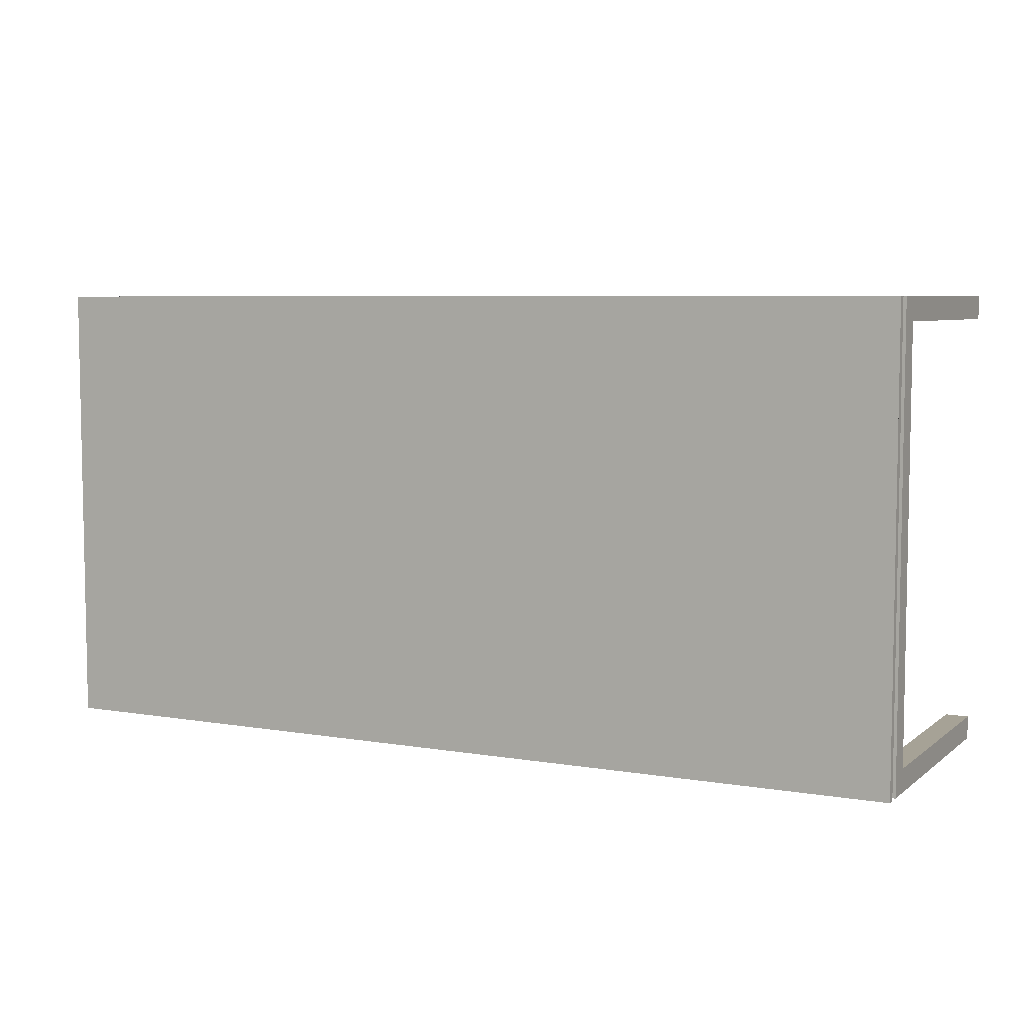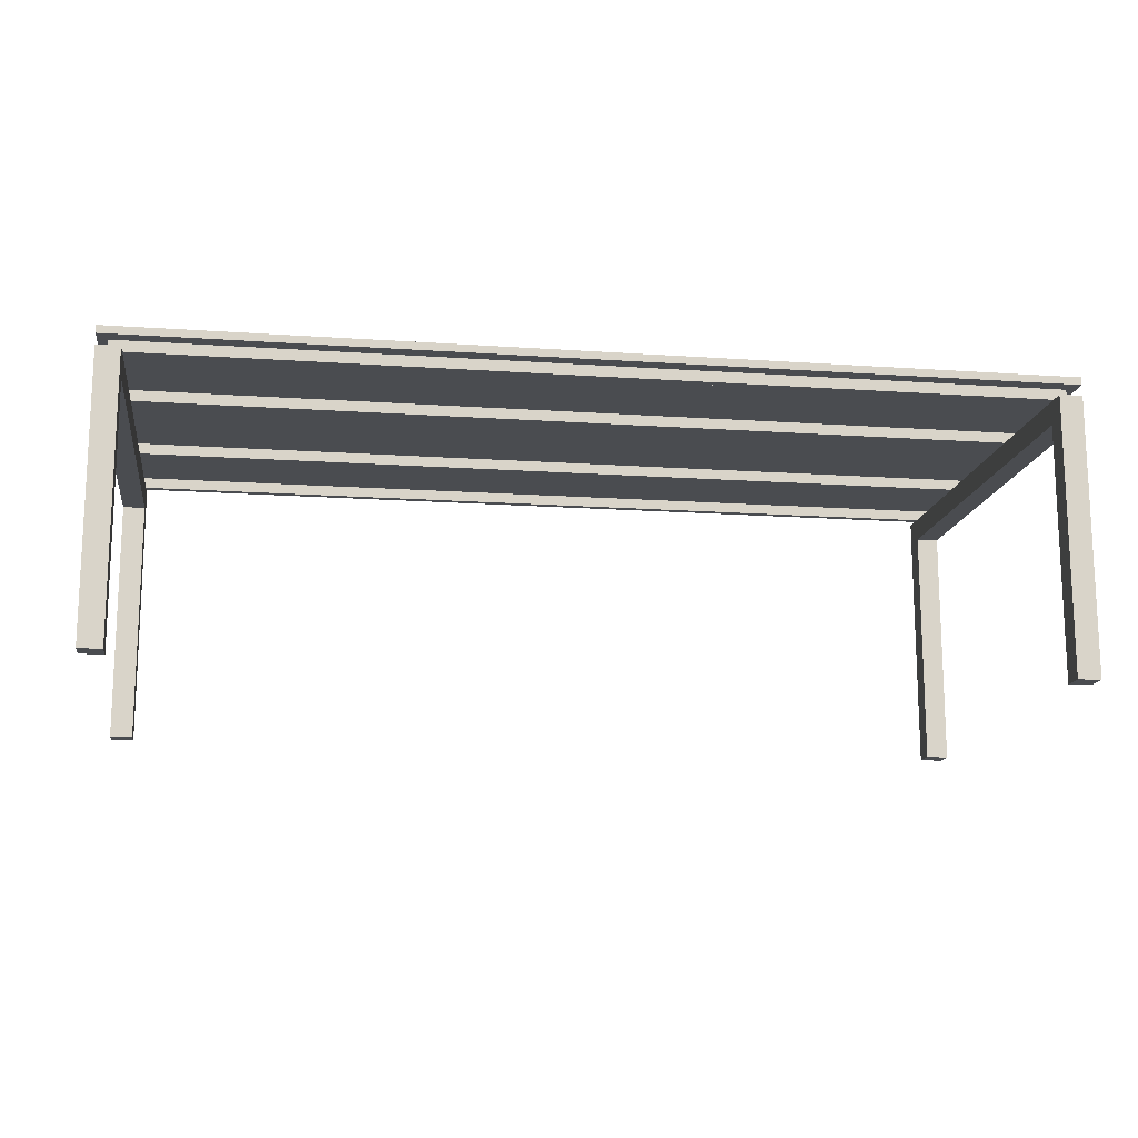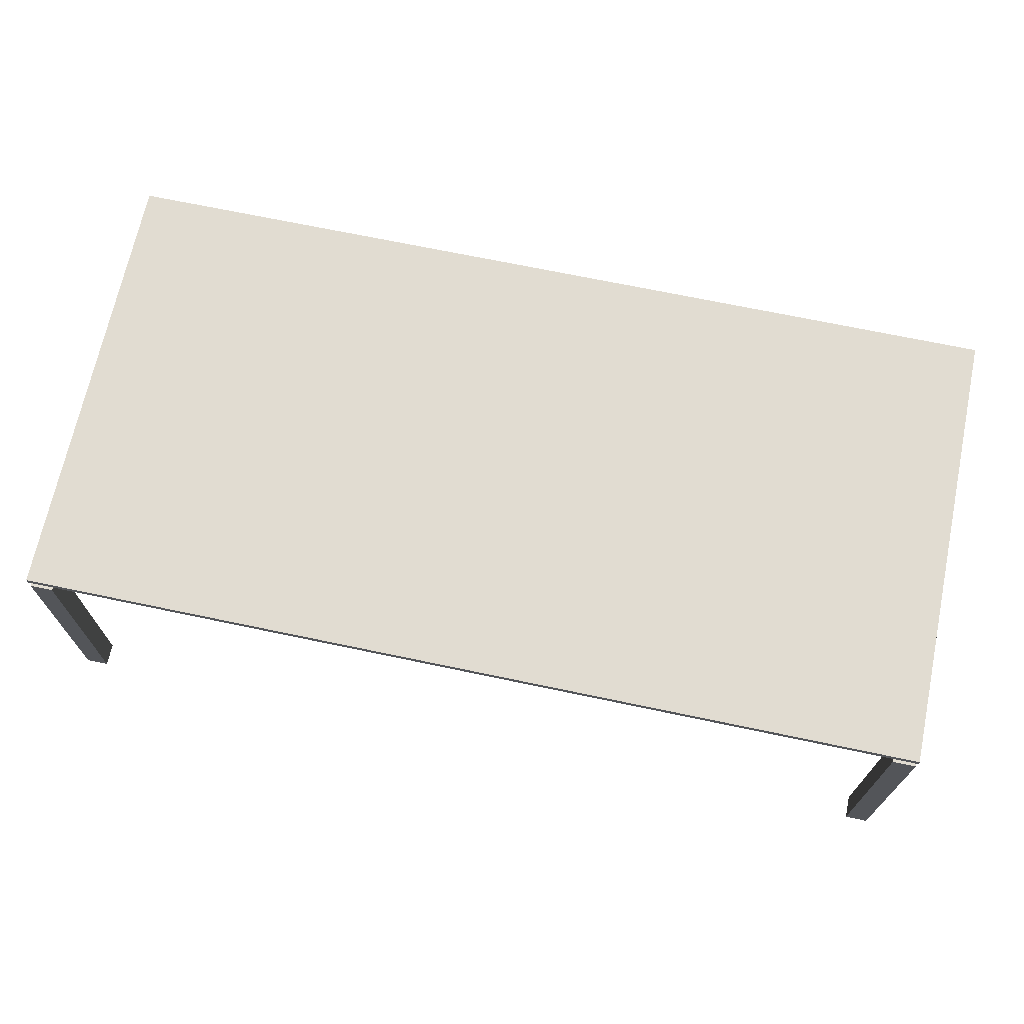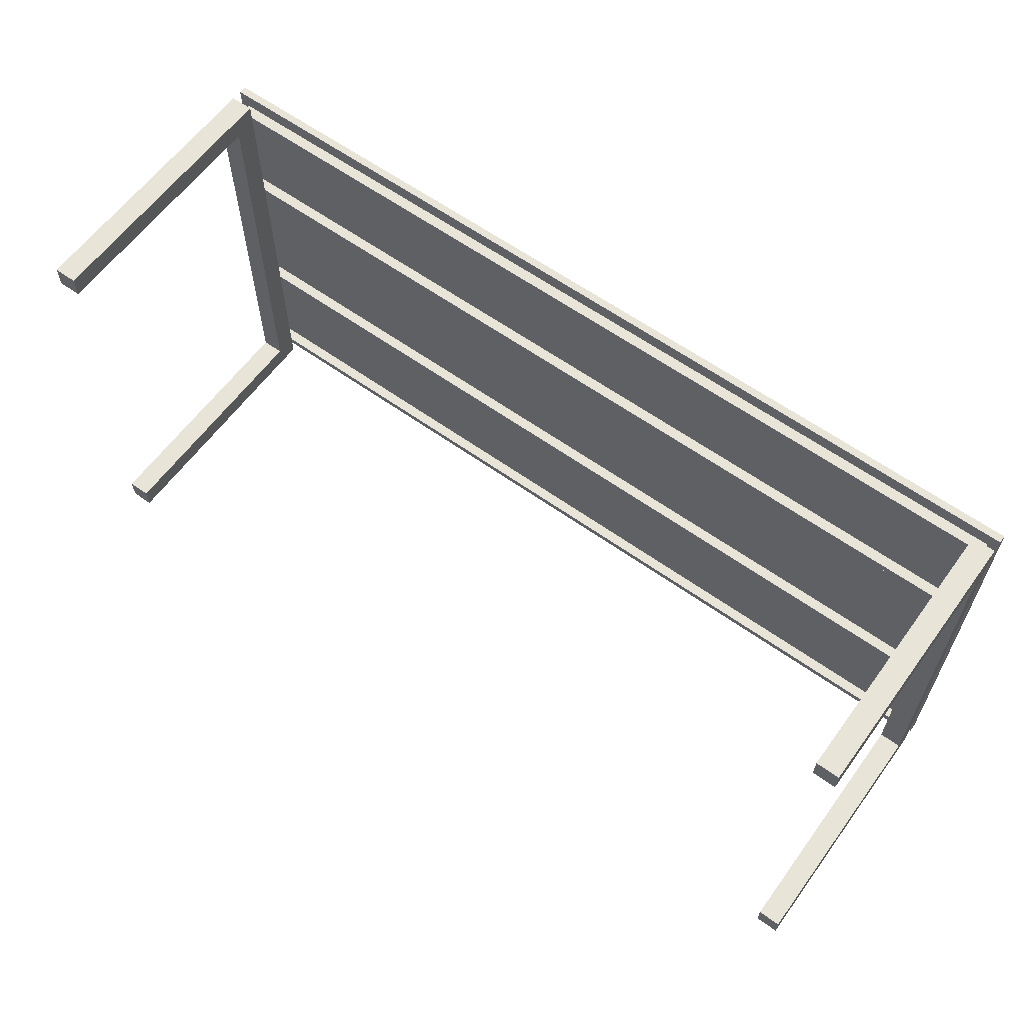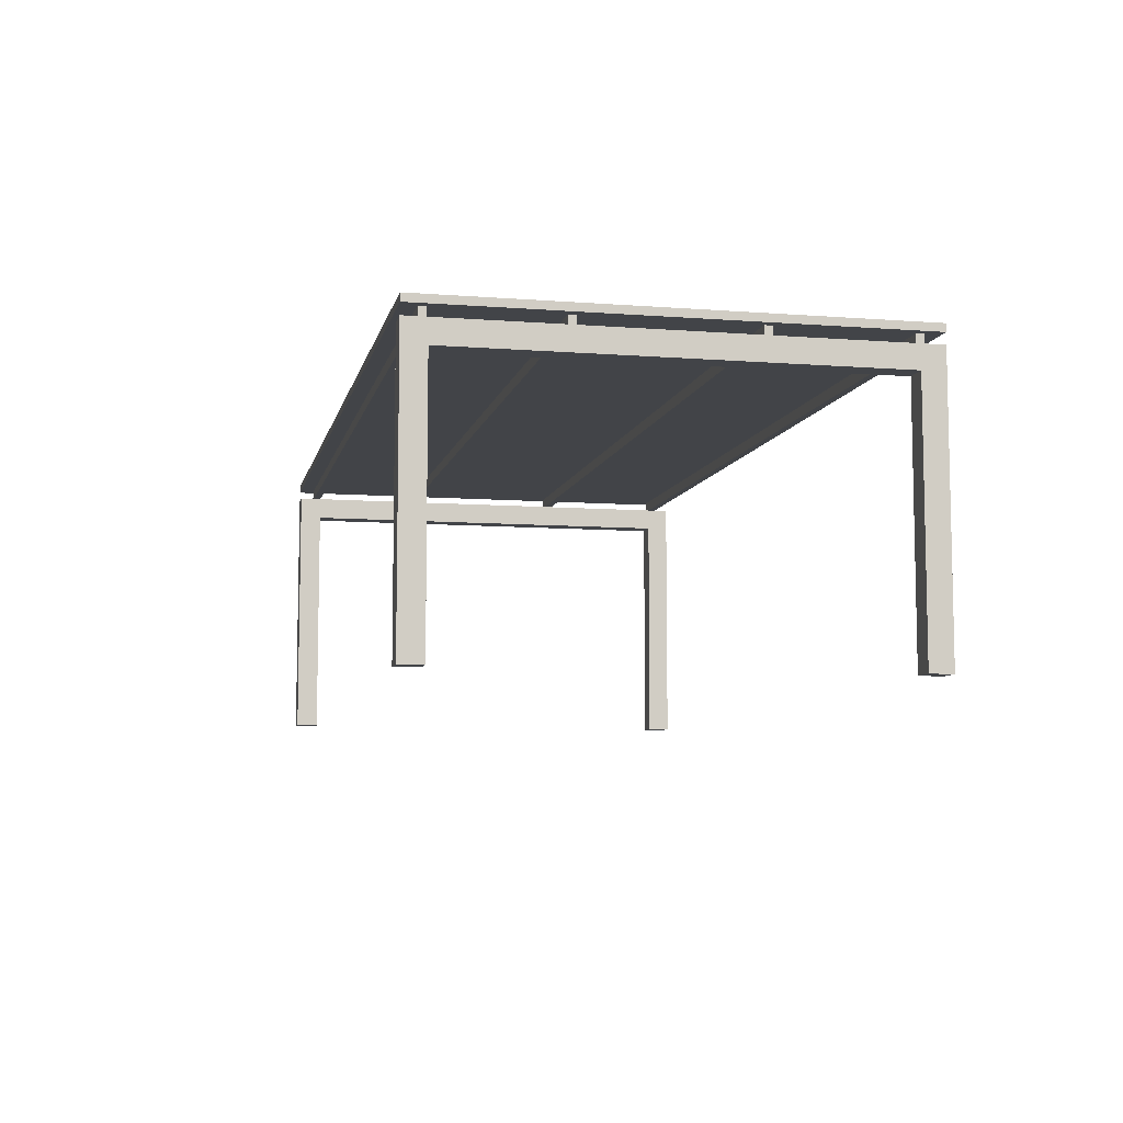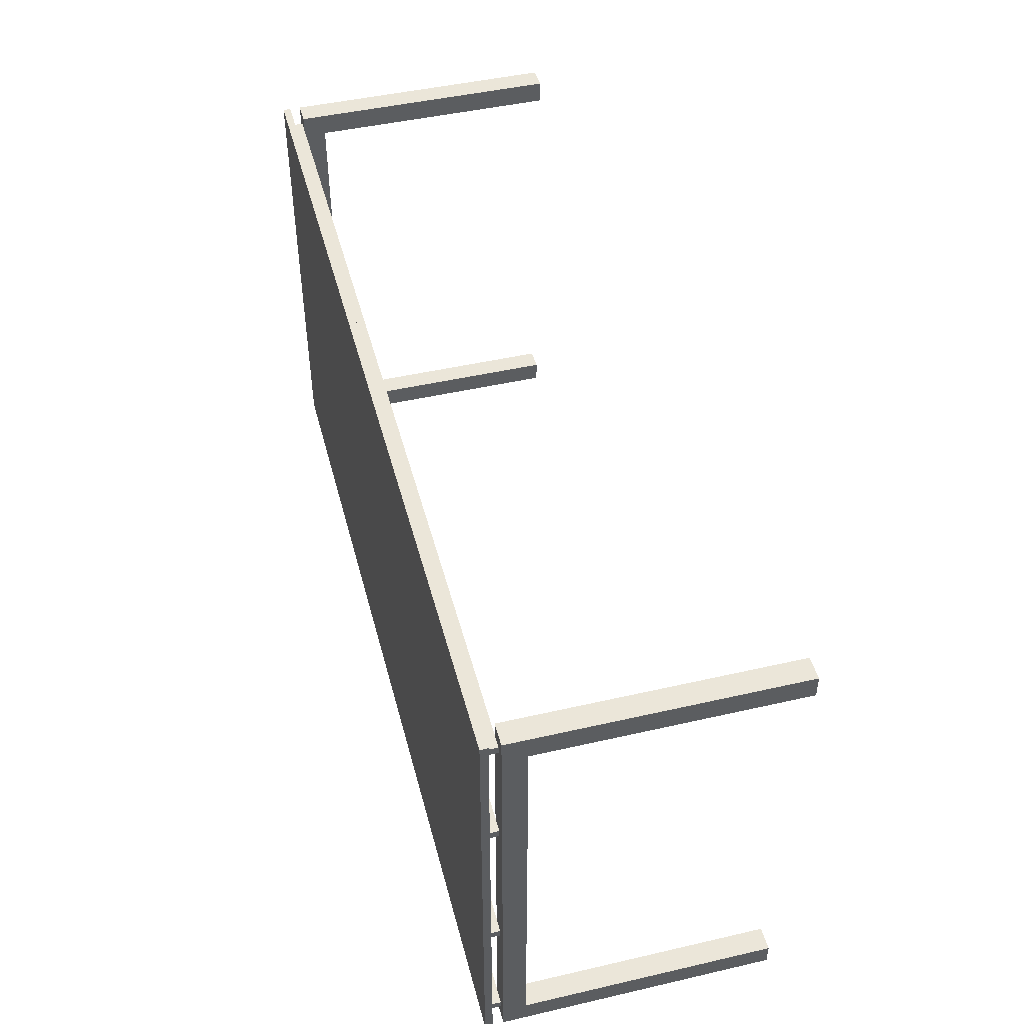
<metadata>
{"format":"obj","ext":"obj","renderer":"f3d","projection":"perspective","resolution":1024,"background":"white","views":[{"elev":6.3,"azim":-153.3,"up":"+Z"},{"elev":-14.7,"azim":171.5,"up":"+Y"},{"elev":69.3,"azim":11.9,"up":"+Y"},{"elev":61.3,"azim":36.1,"up":"+Z"},{"elev":-7.7,"azim":77.8,"up":"+Y"},{"elev":46.8,"azim":-104.6,"up":"+Z"}]}
</metadata>
<code>
v 0.4084 0.01719 -0.1943
v 0.4084 -0.2193 -0.2158
v 0.4084 -0.2193 -0.1943
v 0.4084 0.03869 -0.2158
v 0.4299 -0.2193 -0.1943
v 0.4084 0.03869 0.2141
v 0.4299 0.03869 -0.2158
v 0.4299 -0.2193 -0.2158
v 0.4299 0.01719 -0.1943
v 0.4084 0.01719 0.1926
v 0.4299 0.01719 0.1926
v 0.4299 0.03869 0.2141
v 0.4084 -0.2193 0.1926
v 0.4299 -0.2193 0.2141
v 0.4084 -0.2193 0.2141
v 0.4299 -0.2193 0.1926
v -0.4299 0.01719 -0.1943
v -0.4299 -0.2193 -0.2158
v -0.4299 -0.2193 -0.1943
v -0.4299 0.03869 -0.2158
v -0.4084 -0.2193 -0.1943
v -0.4299 0.03869 0.2141
v -0.4084 0.03869 -0.2158
v -0.4084 -0.2193 -0.2158
v -0.4084 0.01719 -0.1943
v -0.4299 0.01719 0.1926
v -0.4084 0.01719 0.1926
v -0.4084 0.03869 0.2141
v -0.4299 -0.2193 0.1926
v -0.4084 -0.2193 0.2141
v -0.4299 -0.2193 0.2141
v -0.4084 -0.2193 0.1926
v 0.421 0.03869 -0.1943
v -0.421 0.04943 -0.1943
v -0.421 0.03869 -0.1943
v 0.421 0.04943 -0.1943
v -0.421 0.04943 -0.06967
v -0.421 0.03869 -0.07684
v -0.421 0.03869 -0.06967
v -0.421 0.04943 -0.07684
v 0.421 0.03869 -0.06967
v 0.421 0.04943 -0.07684
v 0.421 0.03869 -0.07684
v 0.421 0.04943 -0.06967
v 0.421 0.03869 0.08529
v -0.421 0.03869 0.07812
v 0.421 0.03869 0.07812
v -0.421 0.03869 0.08529
v 0.421 0.04943 0.07812
v -0.421 0.04943 0.08529
v -0.421 0.04943 0.07812
v 0.421 0.04943 0.08529
v 0.421 0.03869 0.1998
v -0.421 0.04943 0.1998
v -0.421 0.03869 0.1998
v 0.421 0.04943 0.1998
v -0.421 0.03869 0.1926
v 0.421 0.04943 0.1926
v -0.421 0.04943 0.1926
v 0.421 0.03869 0.1926
v -0.421 0.03869 -0.2015
v -0.421 0.04943 -0.2015
v 0.421 0.04943 -0.2015
v 0.421 0.03869 -0.2015
v 0.4299 0.056 -0.2158
v -0.4299 0.04884 -0.2158
v -0.4299 0.056 -0.2158
v 0.4299 0.04884 -0.2158
v -0.4299 0.056 0.2141
v -0.4299 0.056 -0.18
v 0.4299 0.04884 0.2141
v -0.4299 0.04884 0.2141
v -0.4299 0.056 0.1783
v 0.4299 0.056 -0.18
v -0.4299 0.056 -0.1442
v 0.4299 0.056 0.2141
v 0.4299 0.056 0.1783
v -0.4299 0.056 0.1424
v -0.4299 0.056 -0.1084
v 0.4299 0.056 0.1424
v -0.4299 0.056 0.1066
v 0.4299 0.056 -0.1442
v -0.4299 0.056 -0.07252
v 0.4299 0.056 0.1066
v -0.4299 0.056 0.07079
v 0.4299 0.056 -0.1084
v -0.4299 0.056 -0.03669
v 0.4299 0.056 0.07079
v -0.4299 0.056 0.03496
v 0.4299 0.056 -0.07252
v -0.4299 0.056 -0.000867
v 0.4299 0.056 0.03496
v 0.4299 0.056 -0.03669
v 0.4299 0.056 -0.000867
g mesh1_mesh1-geometry
f 1 2 3
f 2 1 4
f 3 2 1
f 4 1 2
f 2 5 3
f 3 5 2
f 5 1 3
f 3 1 5
f 1 6 4
f 4 6 1
f 1 7 4
f 4 7 1
f 7 2 4
f 4 2 7
f 5 2 8
f 8 2 5
f 1 5 9
f 9 5 1
f 6 1 10
f 10 1 6
f 6 7 4
f 4 7 6
f 7 1 9
f 9 1 7
f 2 7 8
f 8 7 2
f 7 5 8
f 8 5 7
f 5 7 9
f 9 7 5
f 11 1 9
f 9 1 11
f 1 11 10
f 10 11 1
f 10 12 6
f 6 12 10
f 13 6 10
f 10 6 13
f 7 6 12
f 12 6 7
f 7 11 9
f 9 11 7
f 11 13 10
f 10 13 11
f 12 10 11
f 11 10 12
f 6 14 12
f 12 14 6
f 6 13 15
f 15 13 6
f 11 7 12
f 12 7 11
f 13 11 16
f 16 11 13
f 14 11 12
f 12 11 14
f 14 6 15
f 15 6 14
f 13 14 15
f 15 14 13
f 11 14 16
f 16 14 11
f 14 13 16
f 16 13 14
g mesh2_mesh2-geometry
l 14 16
l 12 14
l 14 15
l 13 16
l 16 11
l 7 12
l 11 12
l 12 6
l 15 13
l 6 15
l 13 10
l 10 11
l 11 9
l 8 7
l 7 4
l 9 7
l 10 6
l 4 6
l 10 1
l 9 5
l 1 9
l 5 8
l 8 2
l 1 4
l 2 4
l 1 3
l 3 5
l 3 2
g mesh3_mesh3-geometry
f 17 18 19
f 18 17 20
f 19 18 17
f 20 17 18
f 18 21 19
f 19 21 18
f 21 17 19
f 19 17 21
f 17 22 20
f 20 22 17
f 17 23 20
f 20 23 17
f 23 18 20
f 20 18 23
f 21 18 24
f 24 18 21
f 17 21 25
f 25 21 17
f 22 17 26
f 26 17 22
f 22 23 20
f 20 23 22
f 23 17 25
f 25 17 23
f 18 23 24
f 24 23 18
f 23 21 24
f 24 21 23
f 21 23 25
f 25 23 21
f 27 17 25
f 25 17 27
f 17 27 26
f 26 27 17
f 26 28 22
f 22 28 26
f 29 22 26
f 26 22 29
f 23 22 28
f 28 22 23
f 23 27 25
f 25 27 23
f 27 29 26
f 26 29 27
f 28 26 27
f 27 26 28
f 22 30 28
f 28 30 22
f 22 29 31
f 31 29 22
f 27 23 28
f 28 23 27
f 29 27 32
f 32 27 29
f 30 27 28
f 28 27 30
f 30 22 31
f 31 22 30
f 29 30 31
f 31 30 29
f 27 30 32
f 32 30 27
f 30 29 32
f 32 29 30
g mesh4_mesh4-geometry
l 30 32
l 28 30
l 30 31
l 29 32
l 32 27
l 23 28
l 27 28
l 28 22
l 31 29
l 22 31
l 29 26
l 26 27
l 27 25
l 24 23
l 23 20
l 25 23
l 26 22
l 20 22
l 26 17
l 25 21
l 17 25
l 21 24
l 24 18
l 17 20
l 18 20
l 17 19
l 19 21
l 19 18
g mesh5_mesh5-geometry
f 33 34 35
f 34 33 36
f 35 34 33
f 36 33 34
g mesh6_mesh6-geometry
f 37 38 39
f 38 37 40
f 39 38 37
f 40 37 38
f 38 41 39
f 39 41 38
f 41 37 39
f 39 37 41
f 37 42 40
f 40 42 37
f 42 38 40
f 40 38 42
f 41 38 43
f 43 38 41
f 37 41 44
f 44 41 37
f 42 37 44
f 44 37 42
f 38 42 43
f 43 42 38
f 42 41 43
f 43 41 42
f 41 42 44
f 44 42 41
g mesh7_mesh7-geometry
f 45 46 47
f 46 45 48
f 47 46 45
f 48 45 46
f 46 49 47
f 47 49 46
f 49 45 47
f 47 45 49
f 45 50 48
f 48 50 45
f 50 46 48
f 48 46 50
f 49 46 51
f 51 46 49
f 45 49 52
f 52 49 45
f 50 45 52
f 52 45 50
f 46 50 51
f 51 50 46
f 50 49 51
f 51 49 50
f 49 50 52
f 52 50 49
g mesh8_mesh8-geometry
f 53 54 55
f 54 53 56
f 55 54 53
f 56 53 54
f 54 57 55
f 55 57 54
f 57 53 55
f 55 53 57
f 53 58 56
f 56 58 53
f 58 54 56
f 56 54 58
f 57 54 59
f 59 54 57
f 53 57 60
f 60 57 53
f 58 53 60
f 60 53 58
f 54 58 59
f 59 58 54
f 58 57 59
f 59 57 58
f 57 58 60
f 60 58 57
g mesh9_mesh9-geometry
f 34 61 35
f 61 34 62
f 35 61 34
f 62 34 61
f 61 33 35
f 35 33 61
f 34 63 62
f 62 63 34
f 63 61 62
f 62 61 63
f 33 61 64
f 64 61 33
f 63 34 36
f 36 34 63
f 61 63 64
f 64 63 61
f 63 33 64
f 64 33 63
f 33 63 36
f 36 63 33
g mesh10_mesh10-geometry
f 65 66 67
f 66 65 68
f 66 69 67
f 70 65 67
f 65 71 68
f 68 72 66
f 69 66 72
f 67 69 73
f 65 70 74
f 67 75 70
f 71 65 76
f 72 68 71
f 71 69 72
f 69 77 73
f 67 73 78
f 75 74 70
f 76 65 74
f 67 79 75
f 69 71 76
f 77 69 76
f 80 73 77
f 73 80 78
f 67 78 81
f 74 75 82
f 76 74 82
f 67 83 79
f 79 82 75
f 76 80 77
f 84 78 80
f 78 84 81
f 67 81 85
f 76 82 86
f 67 87 83
f 83 86 79
f 82 79 86
f 76 84 80
f 88 81 84
f 81 88 85
f 67 85 89
f 76 86 90
f 67 91 87
f 87 90 83
f 86 83 90
f 76 88 84
f 92 85 88
f 85 92 89
f 67 89 91
f 76 90 93
f 91 93 87
f 90 87 93
f 76 92 88
f 94 89 92
f 89 94 91
f 76 93 94
f 93 91 94
f 76 94 92
g mesh10_mesh10-geometry
f 67 66 65
f 68 65 66
f 67 69 66
f 67 65 70
f 68 71 65
f 66 72 68
f 72 66 69
f 73 69 67
f 74 70 65
f 70 75 67
f 76 65 71
f 71 68 72
f 72 69 71
f 73 77 69
f 78 73 67
f 70 74 75
f 74 65 76
f 75 79 67
f 76 71 69
f 76 69 77
f 77 73 80
f 78 80 73
f 81 78 67
f 82 75 74
f 82 74 76
f 79 83 67
f 75 82 79
f 77 80 76
f 80 78 84
f 81 84 78
f 85 81 67
f 86 82 76
f 83 87 67
f 79 86 83
f 86 79 82
f 80 84 76
f 84 81 88
f 85 88 81
f 89 85 67
f 90 86 76
f 87 91 67
f 83 90 87
f 90 83 86
f 84 88 76
f 88 85 92
f 89 92 85
f 91 89 67
f 93 90 76
f 87 93 91
f 93 87 90
f 88 92 76
f 92 89 94
f 91 94 89
f 94 93 76
f 94 91 93
f 92 94 76

</code>
